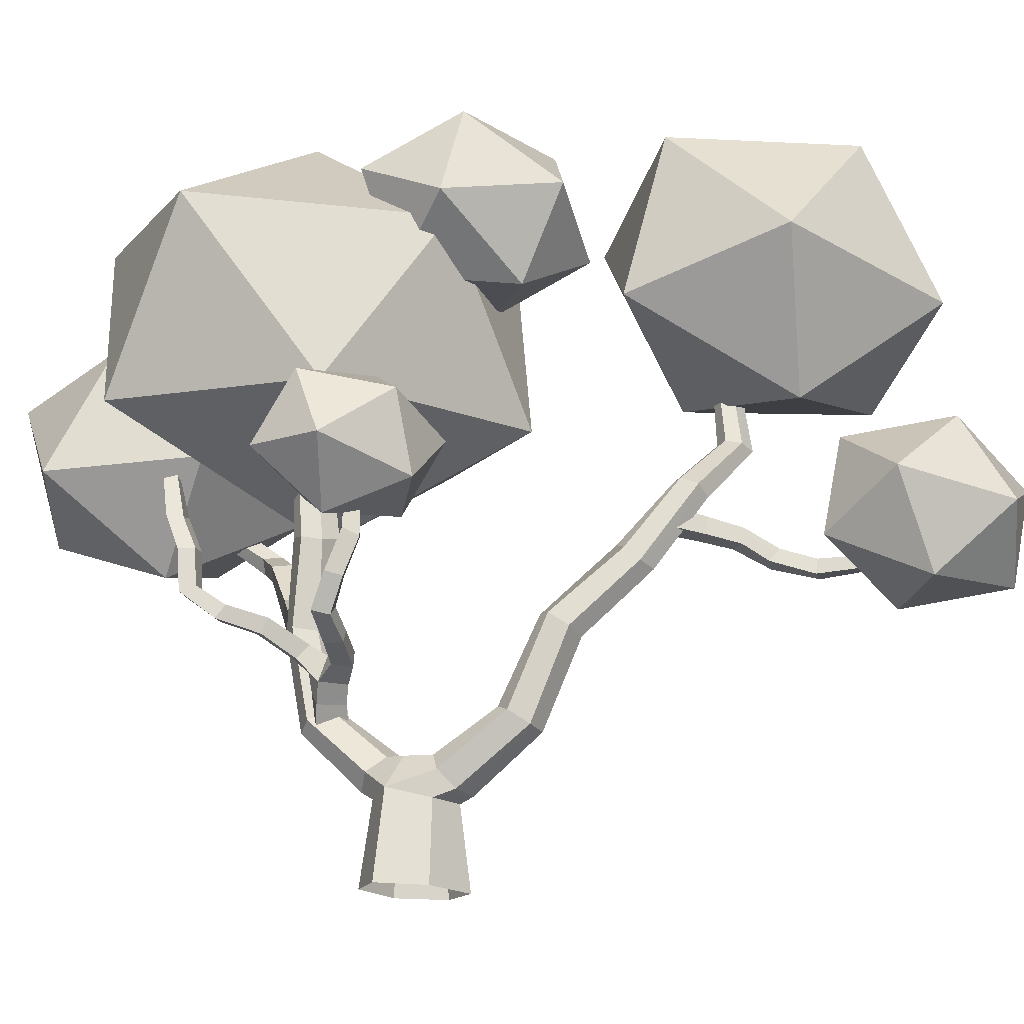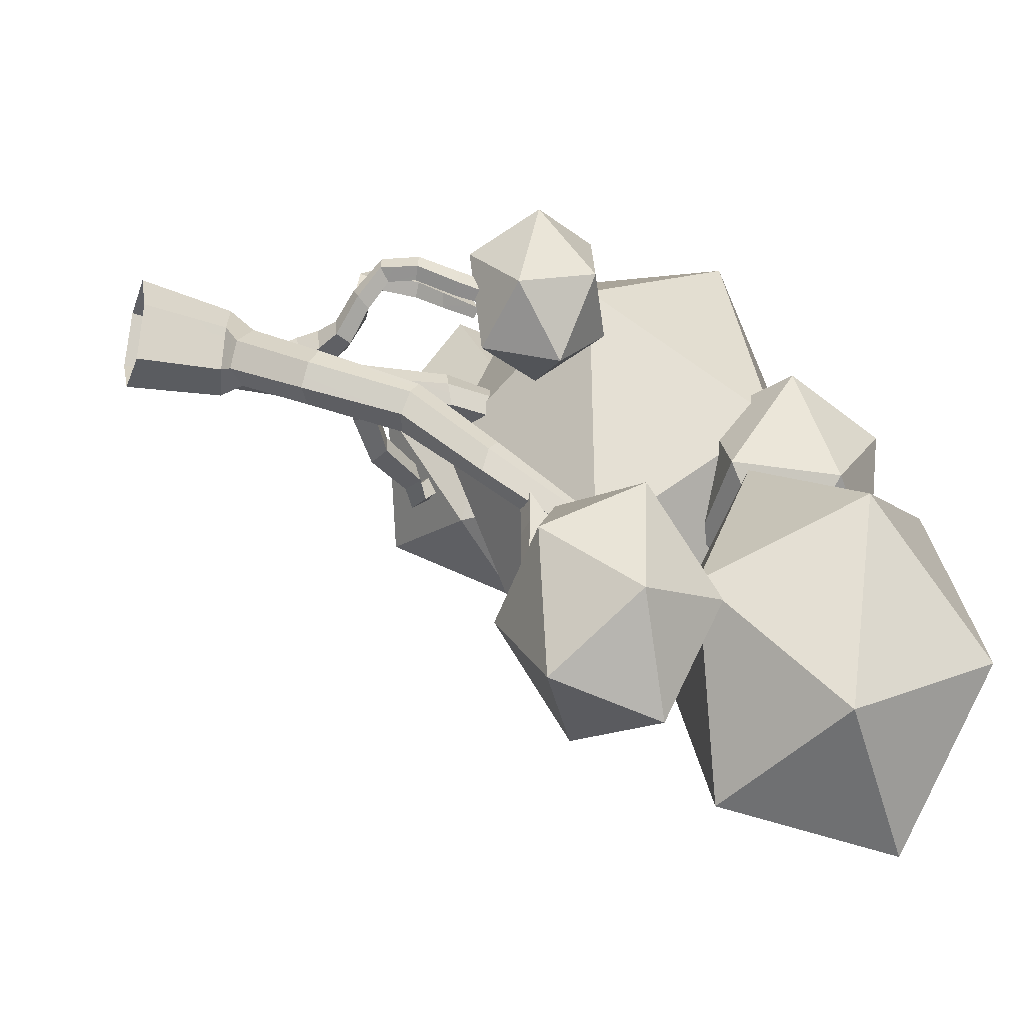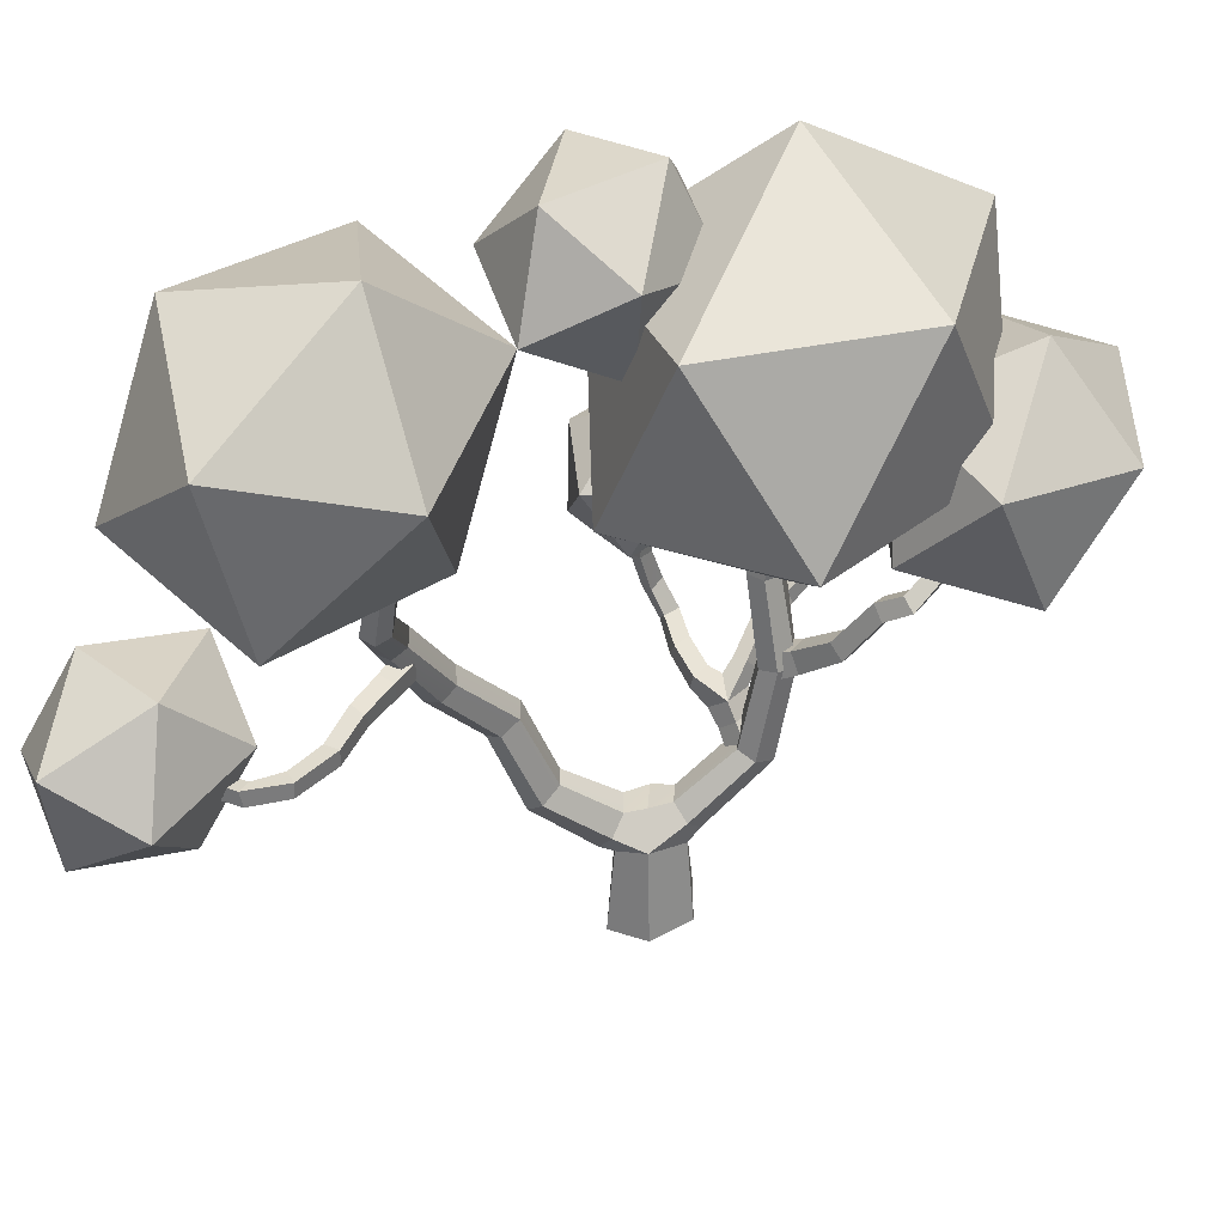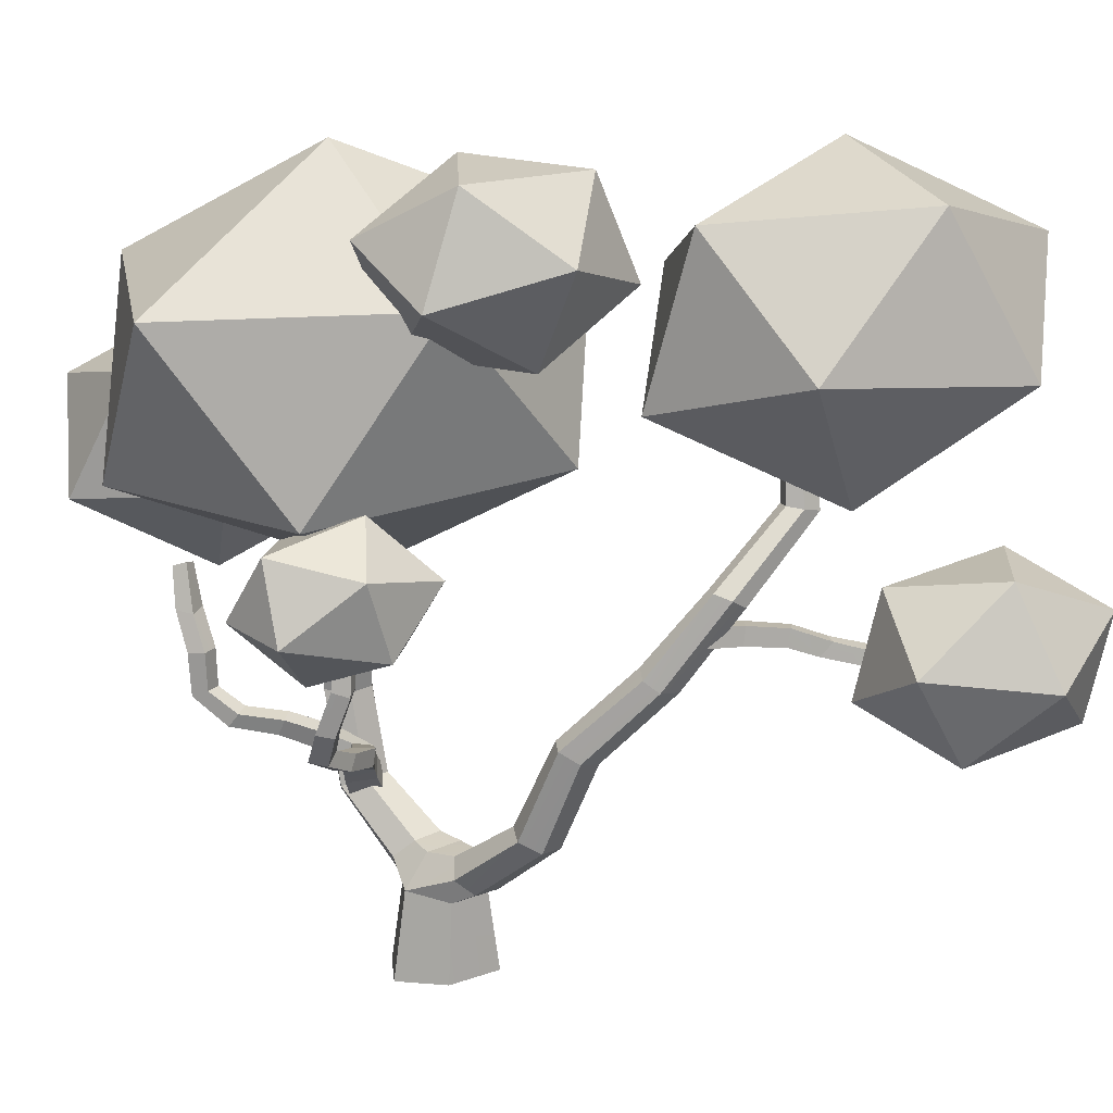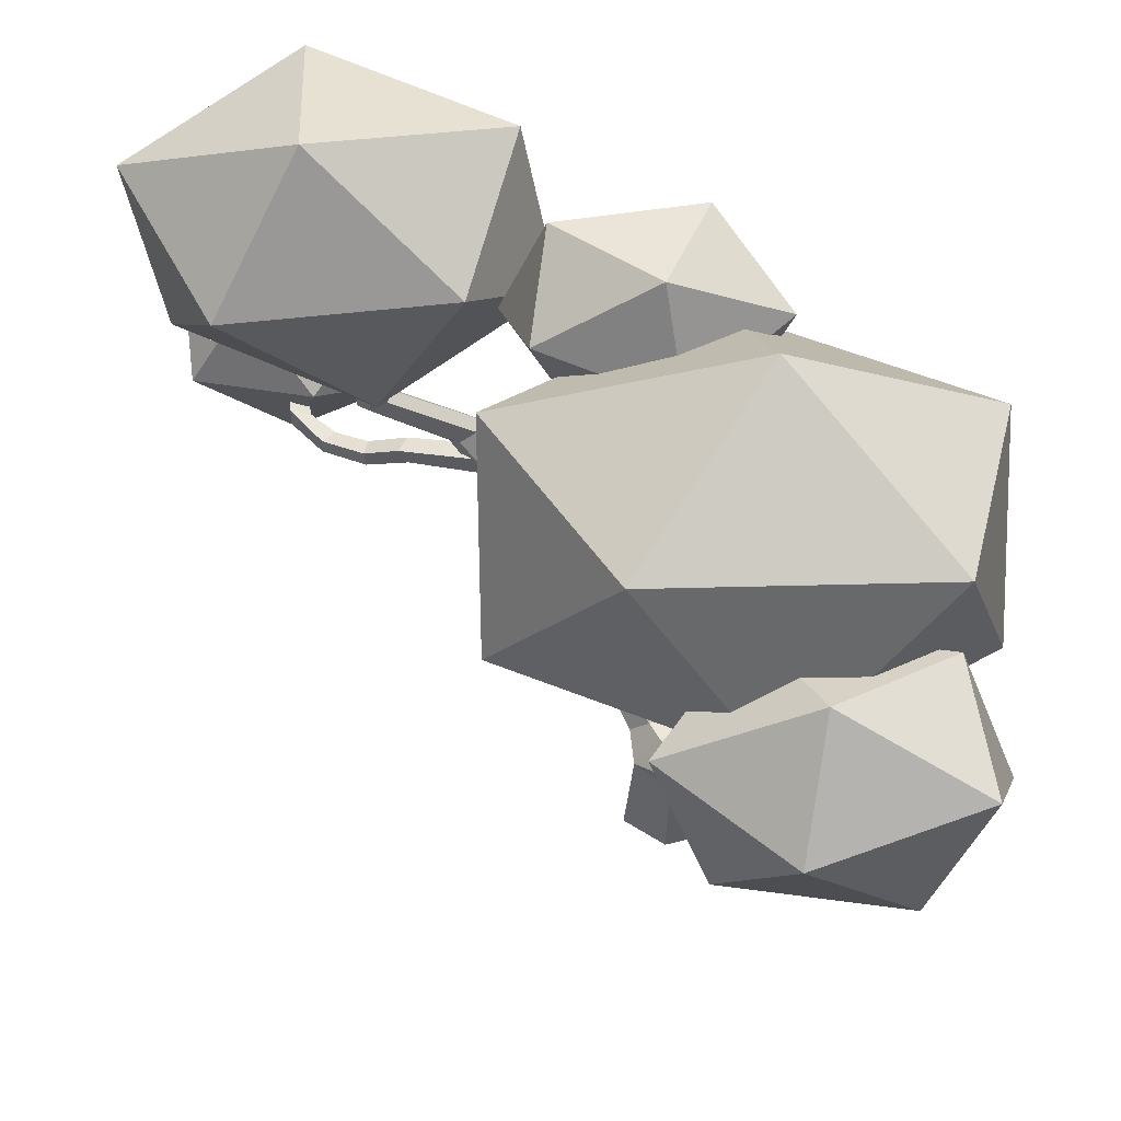
<metadata>
{"format":"obj","ext":"obj","renderer":"f3d","projection":"perspective","resolution":1024,"background":"white","views":[{"elev":-18.6,"azim":53.4,"up":"+Y"},{"elev":-31.0,"azim":69.2,"up":"+Z"},{"elev":32.7,"azim":-160.5,"up":"+Y"},{"elev":19.6,"azim":68.0,"up":"+Y"},{"elev":50.5,"azim":-87.3,"up":"+Y"}]}
</metadata>
<code>
o Tree_lp_11_Untitled
v 0.02812 0.1066 -0.06211
v 0.02267 0.128 -0.03789
v 0.08166 0.1859 -0.08603
v 0.09258 0.1726 -0.1136
v 0.03508 0.1311 -0.003794
v 0.0936 0.1856 -0.05529
v 0.05446 0.1097 0.00442
v 0.1182 0.1767 -0.05081
v 0.05991 0.08829 -0.01981
v 0.1279 0.1612 -0.07734
v 0.0475 0.08523 -0.0539
v 0.114 0.1578 -0.1062
v 0.1136 0.2932 -0.1243
v 0.1268 0.2816 -0.1483
v 0.1236 0.2982 -0.09544
v 0.1476 0.2949 -0.08912
v 0.1596 0.28 -0.1113
v 0.1489 0.2728 -0.1388
v 0.1547 0.3777 -0.2014
v 0.1648 0.366 -0.2217
v 0.1651 0.391 -0.1807
v 0.1856 0.3825 -0.1754
v 0.1946 0.3677 -0.1931
v 0.1869 0.3625 -0.2206
v 0.1767 0.4684 -0.2767
v 0.1905 0.4577 -0.2907
v 0.1834 0.4807 -0.2562
v 0.2031 0.4817 -0.2521
v 0.2167 0.4749 -0.2699
v 0.2099 0.4621 -0.2898
v 0.1497 0.5482 -0.376
v 0.161 0.5451 -0.3936
v 0.1535 0.56 -0.3567
v 0.172 0.5619 -0.3546
v 0.1831 0.5592 -0.3724
v 0.1777 0.5536 -0.3953
v 0.1334 0.6566 -0.3832
v 0.1429 0.654 -0.3985
v 0.138 0.6612 -0.3648
v 0.1529 0.6611 -0.3607
v 0.1623 0.656 -0.3752
v 0.1579 0.6535 -0.3942
v -0.05567 0.09584 0.007595
v -0.1266 0.1754 0.05592
v -0.1122 0.1854 0.02927
v -0.04753 0.1156 -0.01749
v -0.04555 0.09374 0.0431
v -0.1139 0.1725 0.08643
v -0.0255 0.1142 0.05185
v -0.09148 0.1844 0.09294
v -0.01737 0.134 0.02677
v -0.07856 0.1978 0.06728
v -0.02749 0.1361 -0.00874
v -0.08858 0.1947 0.03503
v -0.1459 0.3 0.06766
v -0.1319 0.3058 0.03982
v -0.1365 0.2984 0.09745
v -0.1118 0.303 0.1045
v -0.09791 0.2997 0.07597
v -0.1073 0.3007 0.04613
v -0.1228 0.4125 0.07383
v -0.1103 0.4158 0.05118
v -0.1174 0.419 0.1025
v -0.09516 0.4149 0.1055
v -0.08275 0.412 0.08277
v -0.088 0.4193 0.05436
v -0.1247 0.524 0.05115
v -0.1395 0.5201 0.06961
v -0.1327 0.5187 0.09582
v -0.1137 0.5236 0.1014
v -0.1012 0.534 0.08395
v -0.1071 0.5327 0.05731
v -0.1247 0.288 0.0487
v -0.1554 0.3058 0.04348
v -0.143 0.3305 0.05063
v -0.1122 0.3157 0.05623
v -0.1313 0.2848 0.08743
v -0.1612 0.3029 0.07878
v -0.1188 0.3126 0.09496
v -0.1488 0.3276 0.08593
v -0.2538 0.4124 0.01714
v -0.2896 0.4345 0.01209
v -0.2751 0.4488 0.02132
v -0.2409 0.4293 0.02735
v -0.2585 0.4061 0.04482
v -0.2895 0.4257 0.03802
v -0.2456 0.4231 0.05502
v -0.2796 0.4436 0.0481
v -0.3201 0.4744 0.05484
v -0.3024 0.4823 0.06117
v -0.3176 0.4601 0.07386
v -0.3013 0.4699 0.08243
v -0.1136 0.1881 0.07346
v -0.09089 0.2171 0.0871
v -0.08156 0.2202 0.05026
v -0.1028 0.1923 0.03299
v -0.08933 0.1666 0.08143
v -0.06845 0.1985 0.0946
v -0.07858 0.1709 0.04096
v -0.05912 0.2017 0.05777
v -0.02323 0.2577 0.07099
v -0.03196 0.2588 0.09681
v 0.001068 0.2717 0.1294
v 0.01115 0.2699 0.106
v -0.02602 0.2379 0.1025
v 0.004779 0.2509 0.1328
v -0.01729 0.2368 0.0767
v 0.02027 0.2524 0.1155
v 0.02269 0.2896 0.1562
v 0.0348 0.2881 0.1367
v 0.03407 0.2784 0.1707
v 0.04409 0.274 0.1499
v 0.04348 0.3261 0.1572
v 0.05075 0.3198 0.1367
v 0.05841 0.321 0.1689
v 0.06628 0.3165 0.148
v 0.05221 0.3689 0.143
v 0.0586 0.3709 0.1202
v 0.06832 0.3743 0.1519
v 0.07423 0.3663 0.1312
v 0.05023 0.4151 0.1384
v 0.05528 0.4221 0.1185
v 0.0647 0.421 0.1478
v 0.06946 0.4149 0.1272
v -0.0771 0.2707 0.103
v -0.084 0.2532 0.118
v -0.08753 0.2777 0.1691
v -0.08092 0.2955 0.1577
v -0.06445 0.2492 0.1276
v -0.06855 0.2727 0.1745
v -0.05755 0.2667 0.1126
v -0.06284 0.2923 0.1684
v -0.09803 0.2874 0.214
v -0.09235 0.3055 0.2068
v -0.0834 0.2861 0.2299
v -0.07636 0.3027 0.2197
v -0.1232 0.3187 0.2486
v -0.1125 0.3266 0.2322
v -0.11 0.3195 0.2648
v -0.09923 0.3273 0.2484
v -0.1243 0.3685 0.2504
v -0.1133 0.3745 0.2335
v -0.1126 0.3728 0.2672
v -0.1007 0.3741 0.2499
v -0.1334 0.4213 0.2414
v -0.1395 0.4086 0.2573
v -0.1322 0.4199 0.2739
v -0.1203 0.4162 0.2565
v 0.199 0.4441 -0.2393
v 0.201 0.417 -0.2359
v 0.207 0.415 -0.2884
v 0.2054 0.4388 -0.2926
v 0.1757 0.4144 -0.2424
v 0.1848 0.4127 -0.2951
v 0.1737 0.4415 -0.2458
v 0.1832 0.4365 -0.2993
v 0.2164 0.4099 -0.3383
v 0.215 0.4319 -0.3437
v 0.1952 0.4086 -0.3414
v 0.1952 0.429 -0.3535
v 0.2207 0.3943 -0.3782
v 0.2244 0.4118 -0.3934
v 0.2051 0.3902 -0.3952
v 0.2041 0.4116 -0.3967
v 0.2452 0.3818 -0.4332
v 0.2464 0.4014 -0.4357
v 0.2324 0.381 -0.4517
v 0.2314 0.4007 -0.451
v 0.2824 0.3881 -0.4758
v 0.2724 0.4045 -0.4689
v 0.2682 0.3896 -0.4931
v 0.2729 0.4092 -0.4941
v 0.3309 0.4011 -0.4799
v 0.3204 0.4155 -0.4769
v 0.3232 0.4023 -0.5008
v 0.3236 0.4206 -0.4989
v 0.3876 0.765 -0.2795
v 0.2456 0.9123 -0.203
v 0.2112 0.6996 -0.1595
v 0.2881 0.5892 -0.3767
v 0.0845 0.6279 -0.3602
v 0.05829 0.8276 -0.2529
v 0.3438 0.9333 -0.447
v 0.37 0.7336 -0.5543
v 0.2171 0.8616 -0.6476
v 0.1826 0.6489 -0.6042
v 0.04065 0.7963 -0.5277
v 0.1402 0.972 -0.4305
v -0.2891 0.8104 0.2786
v -0.03044 0.7926 0.33
v -0.1252 0.9571 0.07716
v -0.1785 0.5648 0.3409
v 0.05385 0.5597 0.178
v 0.0868 0.8022 0.015
v -0.3318 0.831 -0.06822
v -0.2475 0.5982 -0.2202
v -0.3647 0.5886 0.09478
v -0.1528 0.4336 0.03262
v 0.01121 0.5803 -0.1688
v -0.09944 0.826 -0.2311
v -0.4304 0.63 0.3201
v -0.3883 0.7261 0.1399
v -0.5025 0.598 0.121
v -0.4549 0.4637 0.2523
v -0.4278 0.457 0.03028
v -0.3867 0.6192 -0.0392
v -0.27 0.671 0.2829
v -0.3111 0.5089 0.3524
v -0.1952 0.53 0.1921
v -0.3095 0.4019 0.1733
v -0.2673 0.498 -0.006922
v -0.2429 0.6643 0.06083
v 0.000932 0.503 0.05653
v 0.06297 0.5754 0.1049
v 0.09747 0.4994 0.02549
v 0.04878 0.4112 0.05519
v 0.1404 0.427 0.1027
v 0.1492 0.5284 0.1334
v -0.00704 0.5341 0.1836
v -0.01581 0.4326 0.1529
v 0.03588 0.4616 0.2608
v 0.07038 0.3857 0.1814
v 0.1324 0.4581 0.2298
v 0.08457 0.5499 0.2311
v 0.4975 0.4294 -0.5276
v 0.4135 0.3529 -0.6059
v 0.4162 0.4828 -0.6364
v 0.4378 0.3344 -0.4422
v 0.3197 0.3291 -0.4981
v 0.3063 0.4208 -0.6182
v 0.4422 0.5446 -0.4916
v 0.3485 0.5209 -0.3839
v 0.4556 0.453 -0.3716
v 0.3458 0.3909 -0.3533
v 0.2645 0.4443 -0.4621
v 0.3241 0.5393 -0.5476
v 0.07161 0.8067 -0.2189
v 0.1626 0.8541 -0.1048
v 0.1087 0.7282 -0.08064
v -0.01893 0.7359 -0.126
v 0.01609 0.7394 0.04548
v 0.1283 0.8125 0.05856
v 0.06824 0.9396 -0.1651
v -0.04396 0.8665 -0.1782
v -0.0244 0.9508 -0.03898
v -0.07827 0.8249 -0.01481
v 0.01271 0.8723 0.09924
v 0.1033 0.9431 0.006358
v -0.01875 -0.02667 -0.06612
v -0.05471 -0.02512 -0.01183
v -0.04508 0.08292 -0.009346
v -0.01297 0.09039 -0.05497
v -0.03239 -0.02492 0.05358
v -0.02552 0.08249 0.04023
v 0.01951 -0.02607 0.06877
v 0.01727 0.08851 0.05227
v 0.05105 -0.02755 0.01104
v 0.04712 0.07675 0.004996
v 0.03587 -0.02798 -0.05935
v 0.03053 0.07804 -0.04659
v -0.001725 0.1317 -0.02519
v 0.01159 0.1308 0.02203
v -0.08056 0.2393 0.09909
v -0.06853 0.2409 0.05885
v -0.05441 0.2227 0.1022
v -0.04226 0.2216 0.06673
v -0.05168 0.2556 0.09082
v 0.05653 0.4711 0.147
v 0.06218 0.4769 0.1304
v 0.06934 0.4676 0.1531
v 0.07505 0.474 0.1366
v -0.1548 0.4624 0.2607
v -0.1482 0.4707 0.2461
v -0.1453 0.4699 0.2722
v -0.1377 0.4746 0.2574
v 0.06634 0.4775 0.1426
v -0.1468 0.4704 0.2591
v -0.2183 0.3477 0.05251
v -0.2047 0.3683 0.06025
v -0.2109 0.3497 0.02129
v -0.1927 0.3646 0.03206
f 1 2 3 4
f 5 6 3 2
f 7 8 6 5
f 9 10 8 7
f 9 11 12 10
f 11 1 4 12
f 4 3 13 14
f 15 13 3 6
f 8 16 15 6
f 8 10 17 16
f 10 12 18 17
f 12 4 14 18
f 13 19 20 14
f 15 21 19 13
f 15 16 22 21
f 16 17 23 22
f 18 24 23 17
f 18 14 20 24
f 19 25 26 20
f 19 21 27 25
f 22 28 27 21
f 23 29 28 22
f 23 24 30 29
f 24 20 26 30
f 26 25 31 32
f 27 33 31 25
f 28 34 33 27
f 29 35 34 28
f 30 36 35 29
f 30 26 32 36
f 32 31 37 38
f 31 33 39 37
f 33 34 40 39
f 34 35 41 40
f 36 42 41 35
f 32 38 42 36
f 43 44 45 46
f 43 47 48 44
f 47 49 50 48
f 49 51 52 50
f 53 54 52 51
f 46 45 54 53
f 55 56 45 44
f 48 57 55 44
f 57 48 50 58
f 58 50 52 59
f 54 60 59 52
f 45 56 60 54
f 55 61 62 56
f 57 63 61 55
f 57 58 64 63
f 58 59 65 64
f 60 66 65 59
f 60 56 62 66
f 67 62 61 68
f 61 63 69 68
f 64 70 69 63
f 71 70 64 65
f 65 66 72 71
f 66 62 67 72
f 73 74 75 76
f 73 77 78 74
f 77 79 80 78
f 76 75 80 79
f 81 82 83 84
f 81 85 86 82
f 87 88 86 85
f 84 83 88 87
f 82 89 90 83
f 82 86 91 89
f 86 88 92 91
f 83 90 92 88
f 93 94 95 96
f 97 98 94 93
f 97 99 100 98
f 99 96 95 100
f 101 102 103 104
f 102 105 106 103
f 107 108 106 105
f 107 101 104 108
f 104 103 109 110
f 106 111 109 103
f 106 108 112 111
f 108 104 110 112
f 113 114 110 109
f 115 113 109 111
f 115 111 112 116
f 116 112 110 114
f 114 113 117 118
f 115 119 117 113
f 119 115 116 120
f 118 120 116 114
f 118 117 121 122
f 119 123 121 117
f 120 124 123 119
f 118 122 124 120
f 125 126 127 128
f 126 129 130 127
f 131 132 130 129
f 131 125 128 132
f 128 127 133 134
f 130 135 133 127
f 130 132 136 135
f 132 128 134 136
f 133 137 138 134
f 135 139 137 133
f 135 136 140 139
f 136 134 138 140
f 141 142 138 137
f 143 141 137 139
f 143 139 140 144
f 138 142 144 140
f 145 142 141 146
f 143 147 146 141
f 143 144 148 147
f 142 145 148 144
f 149 150 151 152
f 153 154 151 150
f 155 156 154 153
f 155 149 152 156
f 152 151 157 158
f 151 154 159 157
f 156 160 159 154
f 156 152 158 160
f 158 157 161 162
f 159 163 161 157
f 159 160 164 163
f 158 162 164 160
f 161 165 166 162
f 163 167 165 161
f 163 164 168 167
f 168 164 162 166
f 165 169 170 166
f 169 165 167 171
f 168 172 171 167
f 168 166 170 172
f 169 173 174 170
f 175 173 169 171
f 171 172 176 175
f 172 170 174 176
f 211 212 209
f 241 246 240
f 249 250 251 252
f 250 253 254 251
f 255 256 254 253
f 255 257 258 256
f 259 260 258 257
f 249 252 260 259
f 252 261 2 1
f 262 5 2 261
f 256 7 5 262
f 256 258 9 7
f 258 260 11 9
f 252 1 11 260
f 252 251 43 46
f 254 47 43 251
f 49 47 254 256
f 256 262 51 49
f 261 53 51 262
f 252 46 53 261
f 263 264 95 94
f 265 263 94 98
f 266 265 98 100
f 266 100 95 264
f 101 264 267 102
f 265 105 102 267
f 265 266 107 105
f 264 101 107 266
f 122 121 268 269
f 121 123 270 268
f 124 271 270 123
f 124 122 269 271
f 264 263 126 125
f 265 129 126 263
f 265 267 131 129
f 264 125 131 267
f 146 272 273 145
f 272 146 147 274
f 148 275 274 147
f 275 148 145 273
f 268 270 276 269
f 270 271 269
f 270 269 276
f 272 274 277 273
f 274 275 273
f 274 273 277
f 85 278 279 87
f 280 278 85 81
f 84 87 279 281
f 280 81 84 281
f 78 80 279 278
f 78 278 280 74
f 75 281 279 80
f 75 74 280 281
f 177 178 179
f 180 177 179
f 181 180 179
f 182 181 179
f 178 182 179
f 183 184 185
f 184 186 185
f 186 187 185
f 187 188 185
f 188 183 185
f 177 183 178
f 180 184 177
f 181 186 180
f 182 187 181
f 178 188 182
f 183 177 184
f 184 180 186
f 186 181 187
f 187 182 188
f 188 178 183
f 189 190 191
f 192 190 189
f 193 190 192
f 194 190 193
f 191 190 194
f 195 196 197
f 197 196 198
f 198 196 199
f 199 196 200
f 200 196 195
f 189 191 195
f 192 189 197
f 193 192 198
f 194 193 199
f 191 194 200
f 195 197 189
f 197 198 192
f 198 199 193
f 199 200 194
f 200 195 191
f 201 202 203
f 204 201 203
f 205 204 203
f 206 205 203
f 202 206 203
f 207 208 209
f 208 210 209
f 210 211 209
f 212 207 209
f 201 207 202
f 204 208 201
f 205 210 204
f 206 211 205
f 202 212 206
f 207 201 208
f 208 204 210
f 210 205 211
f 211 206 212
f 212 202 207
f 213 214 215
f 216 213 215
f 217 216 215
f 218 217 215
f 214 218 215
f 219 220 221
f 220 222 221
f 222 223 221
f 223 224 221
f 224 219 221
f 213 219 214
f 216 220 213
f 217 222 216
f 218 223 217
f 214 224 218
f 219 213 220
f 220 216 222
f 222 217 223
f 223 218 224
f 224 214 219
f 225 226 227
f 228 226 225
f 229 226 228
f 230 226 229
f 227 226 230
f 231 232 233
f 233 232 234
f 234 232 235
f 235 232 236
f 236 232 231
f 225 227 231
f 228 225 233
f 229 228 234
f 230 229 235
f 227 230 236
f 231 233 225
f 233 234 228
f 234 235 229
f 235 236 230
f 236 231 227
f 237 238 239
f 240 237 239
f 241 240 239
f 242 241 239
f 238 242 239
f 243 244 245
f 244 246 245
f 246 247 245
f 247 248 245
f 248 243 245
f 237 243 238
f 240 244 237
f 242 247 241
f 238 248 242
f 243 237 244
f 244 240 246
f 246 241 247
f 247 242 248
f 248 238 243

</code>
